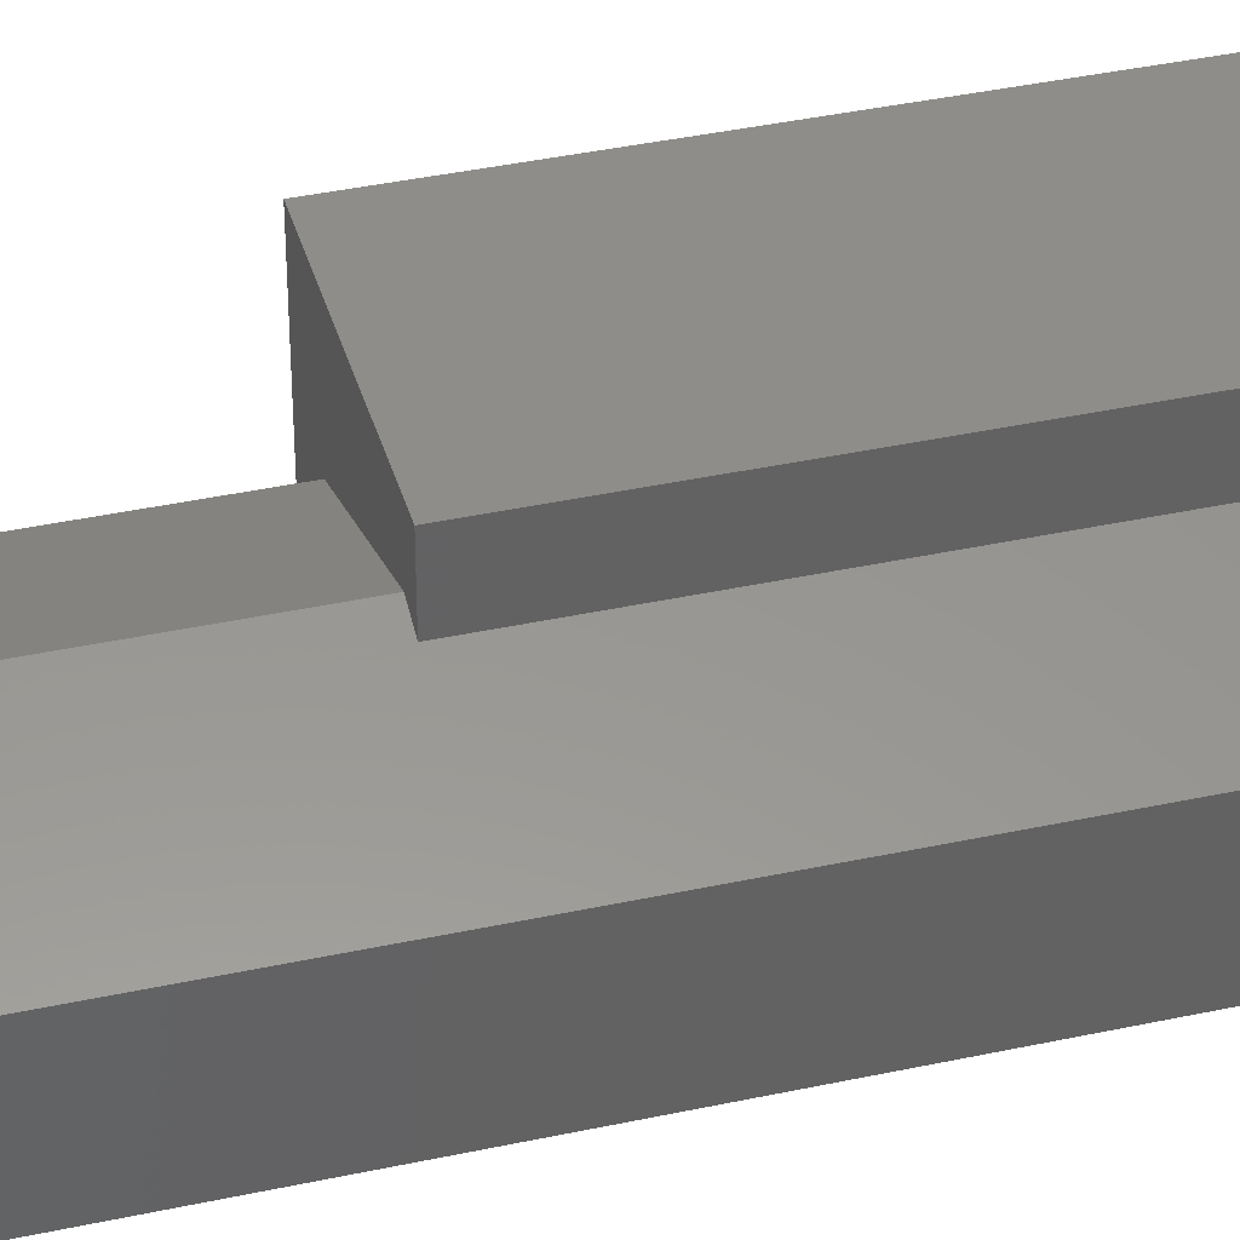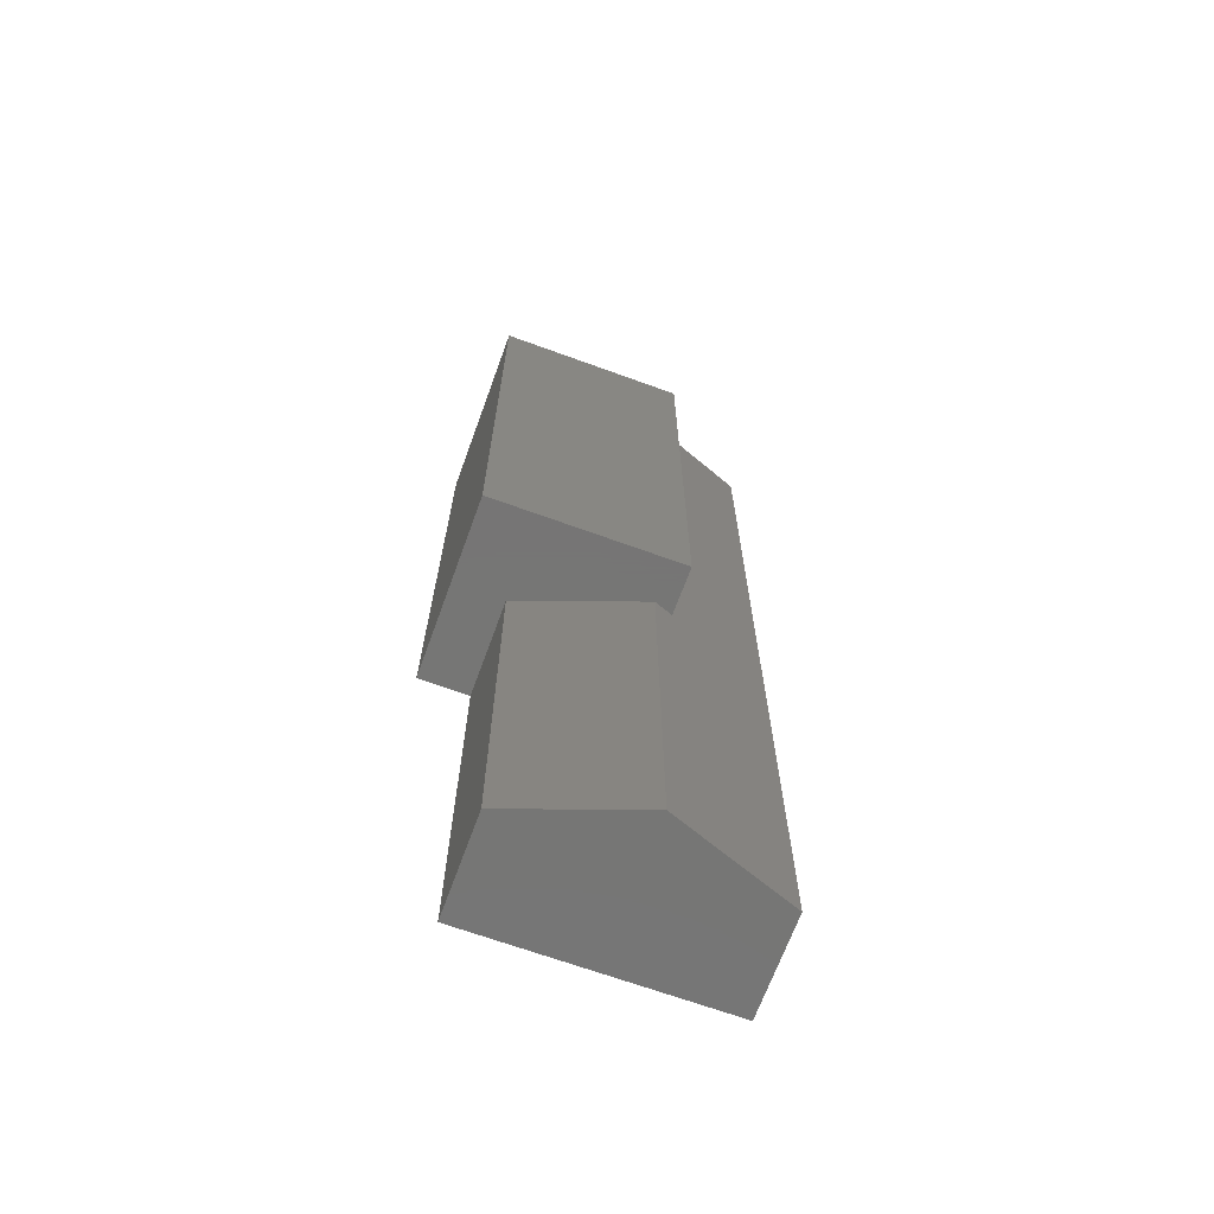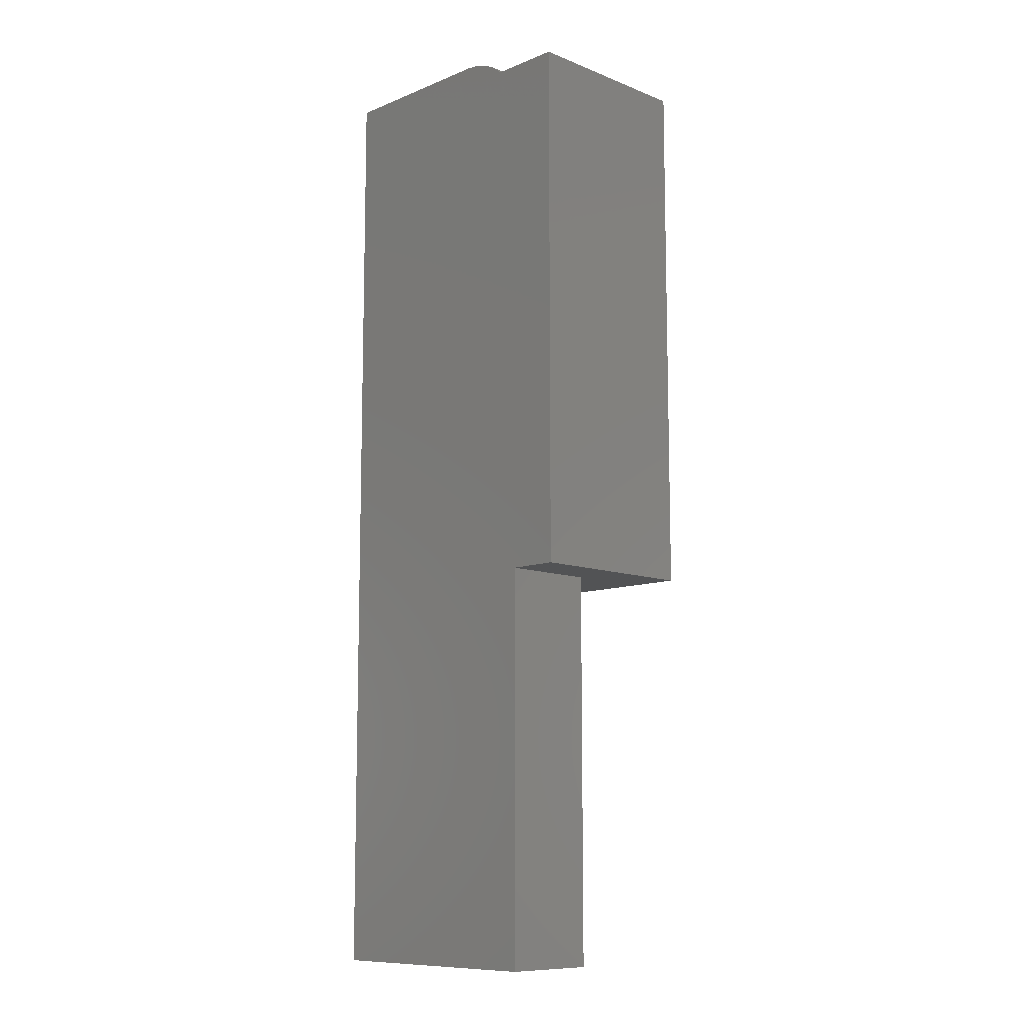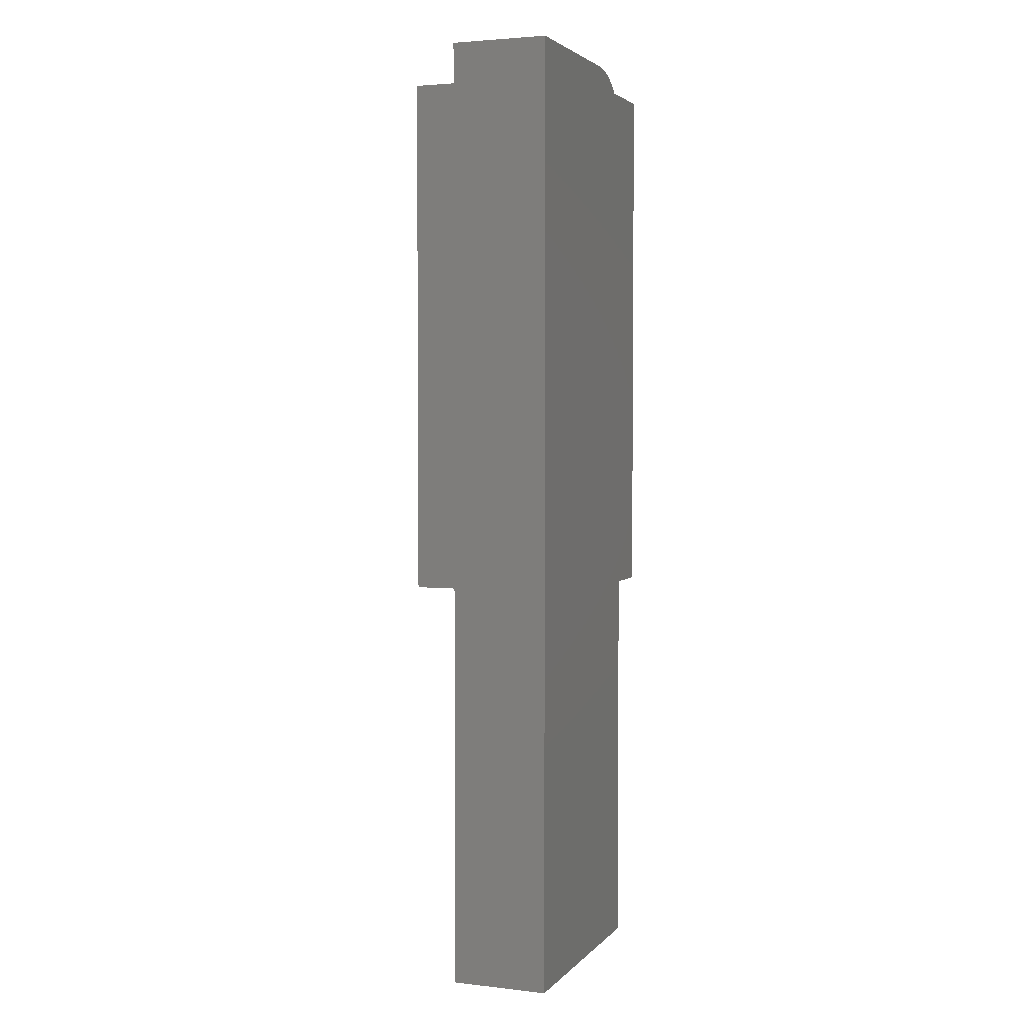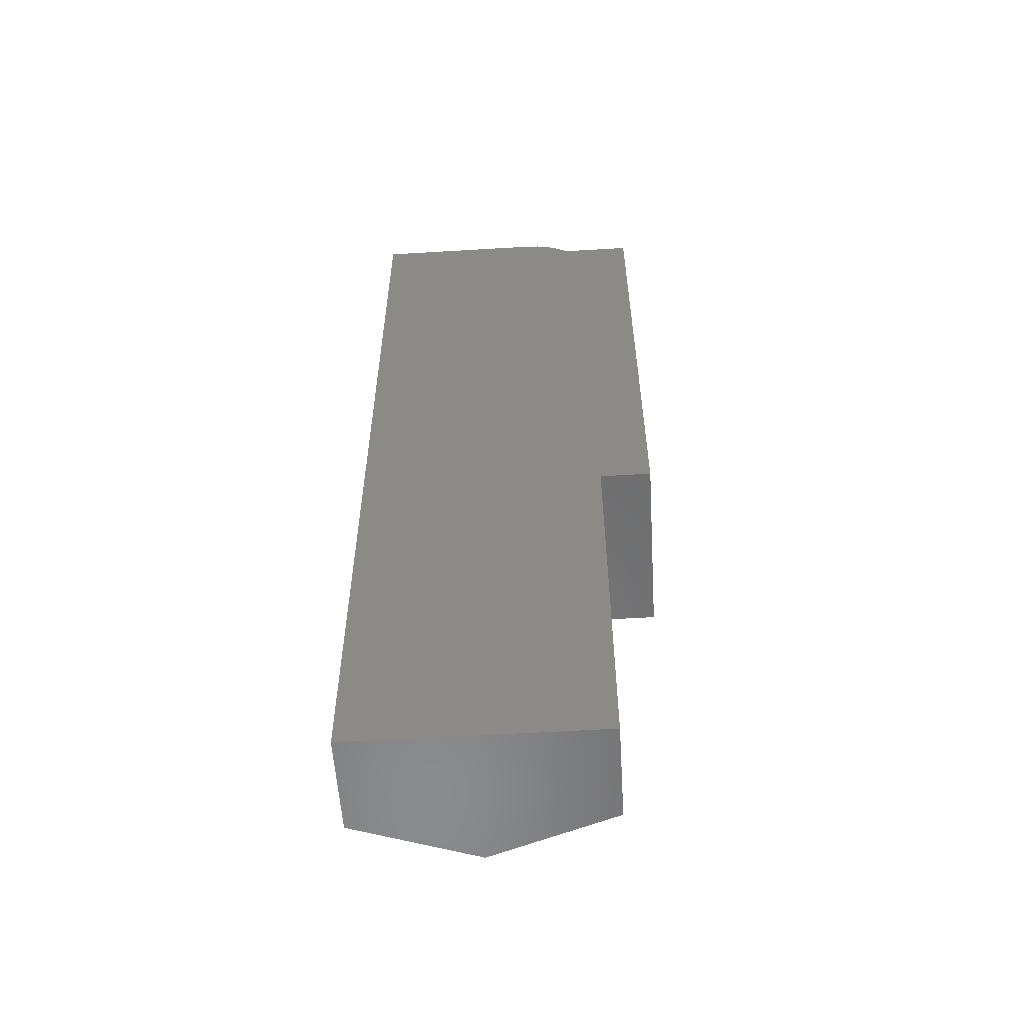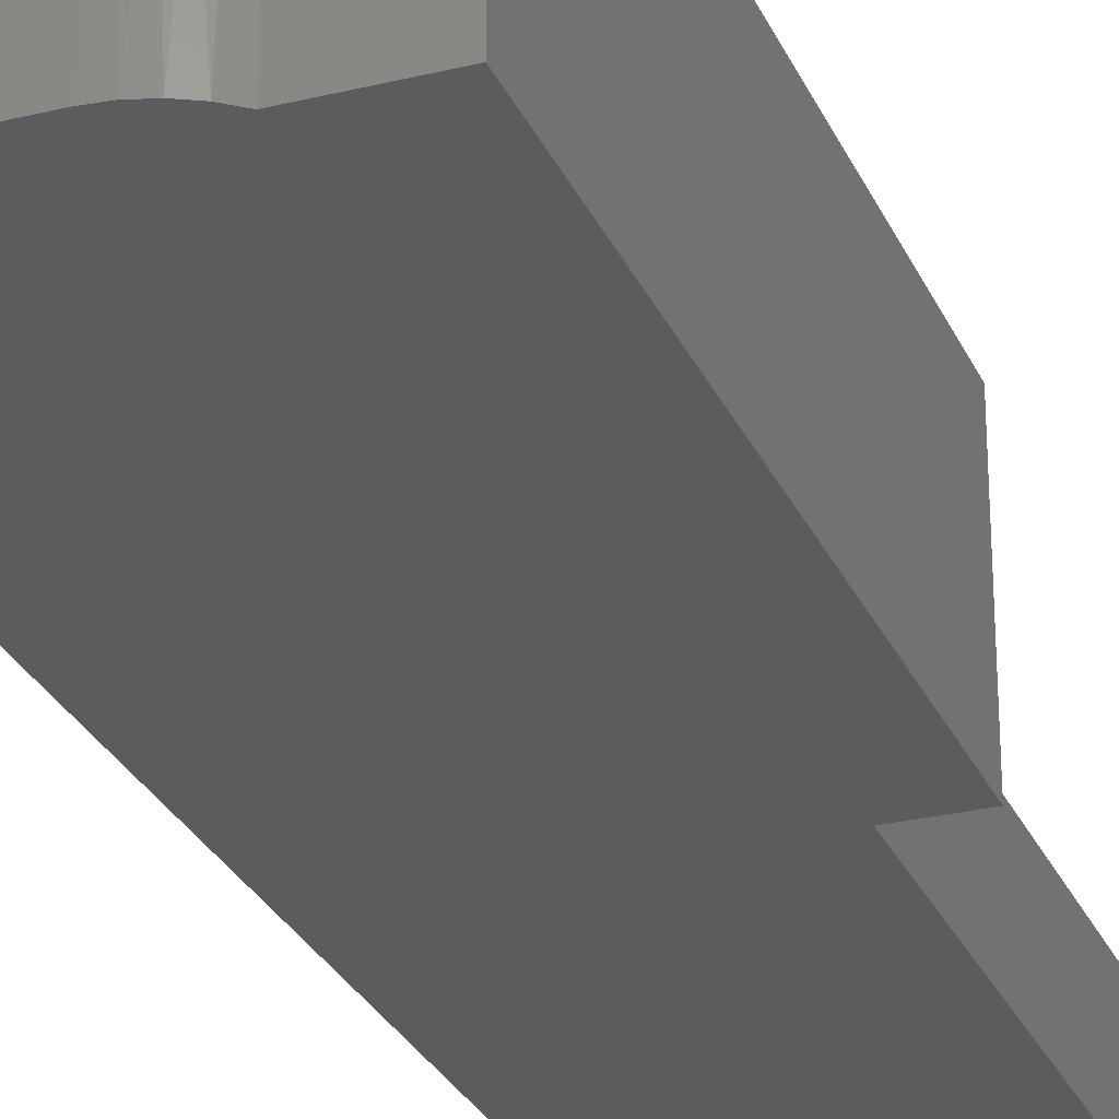
<metadata>
{"format":"stl","ext":"stl","renderer":"f3d","projection":"perspective","resolution":1024,"background":"white","views":[{"elev":38.7,"azim":74.7,"up":"+Z"},{"elev":-68.1,"azim":-20.0,"up":"+Y"},{"elev":-10.3,"azim":-134.6,"up":"+Y"},{"elev":3.3,"azim":111.0,"up":"+Y"},{"elev":-56.6,"azim":-176.4,"up":"+Y"},{"elev":-27.9,"azim":-159.6,"up":"+Z"}]}
</metadata>
<code>
# stl→obj: 31 verts, 58 faces
v 0.1875 0.7344 -1.148e-17
v 0.1875 0 -1.148e-17
v 0 0 0
v 0 0.3047 0
v 0.01641 0.7188 -1.005e-18
v 0.02465 0.7254 -1.51e-18
v 0.03402 0.7303 -2.083e-18
v 0.04416 0.7334 -2.704e-18
v 0.05469 0.7344 -3.349e-18
v -0.03906 0.7188 2.392e-18
v -0.03906 0.3047 2.392e-18
v -0.03906 0.7188 0.1406
v -0.03906 0.3047 0.1406
v -4.163e-17 0.3047 0.075
v 0.1091 0.3047 0.1406
v 0.09474 0.3047 0.1086
v 0.1091 0.3047 0.1033
v 0.1091 0.7188 0.1406
v 0.1091 0.7188 0.1033
v 0.09474 0.7188 0.1086
v 0.01641 0.7188 0.08081
v 0.09474 0.7344 0.1086
v 0.1875 0.7344 0.075
v 0.1875 0 0.075
v 0.09474 0 0.1086
v 0.05469 0.7344 0.09437
v 0.04629 0.7337 0.0914
v 0.03792 0.7317 0.08843
v 0.03018 0.7286 0.08569
v 0.02293 0.7242 0.08312
v 4.592e-18 0 0.075
f 1 2 3
f 1 3 4
f 1 4 5
f 1 5 6
f 1 6 7
f 1 7 8
f 1 8 9
f 10 5 11
f 11 5 4
f 12 10 13
f 13 10 11
f 11 4 13
f 13 4 14
f 13 14 15
f 15 14 16
f 15 16 17
f 15 17 18
f 18 17 19
f 18 19 20
f 18 20 21
f 18 21 12
f 5 10 21
f 21 10 12
f 20 19 22
f 22 19 23
f 23 19 17
f 23 17 24
f 24 17 16
f 24 16 25
f 20 22 26
f 20 26 27
f 20 27 28
f 20 28 29
f 20 29 30
f 20 30 21
f 25 16 31
f 31 16 14
f 31 14 3
f 3 14 4
f 9 27 26
f 9 8 27
f 5 30 6
f 5 21 30
f 28 27 8
f 8 7 28
f 29 28 7
f 7 6 29
f 29 6 30
f 13 15 12
f 12 15 18
f 22 23 26
f 26 23 1
f 26 1 9
f 3 2 31
f 31 2 24
f 31 24 25
f 2 1 24
f 24 1 23

</code>
